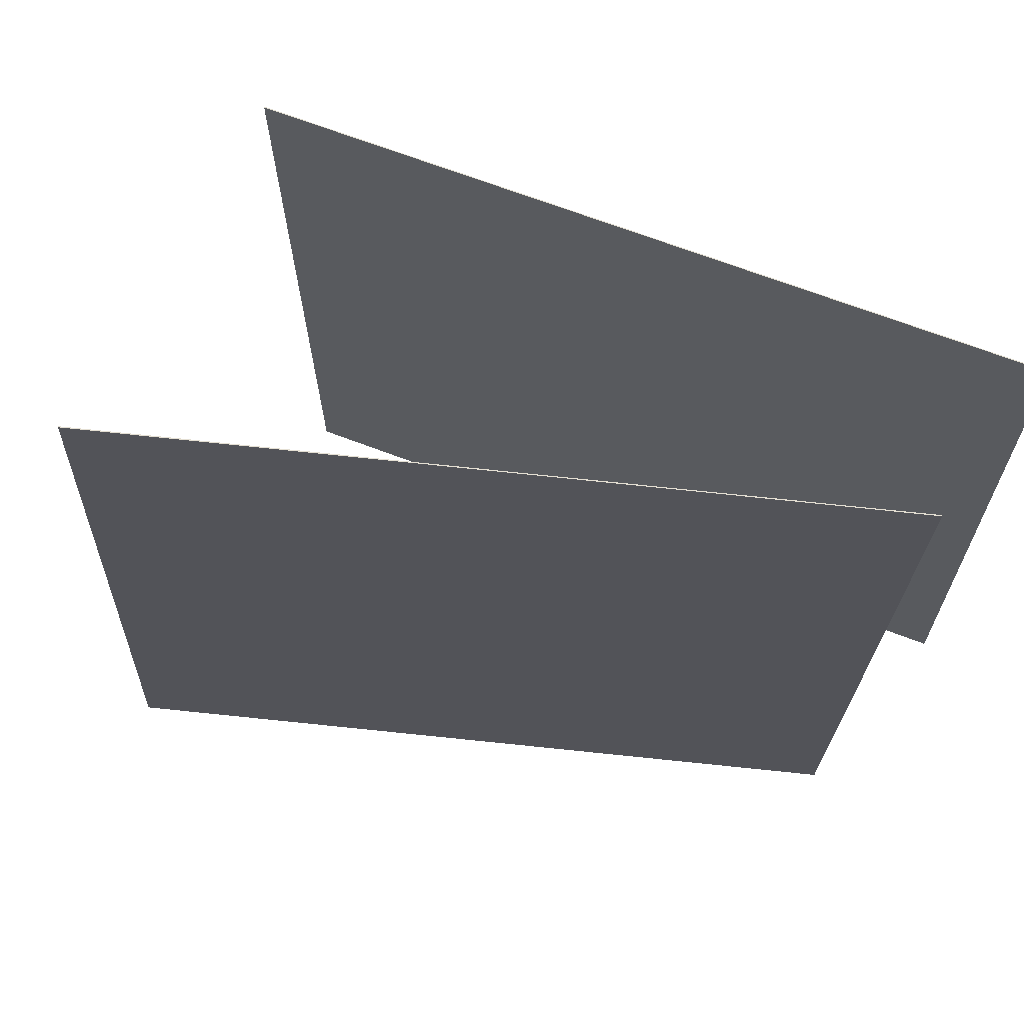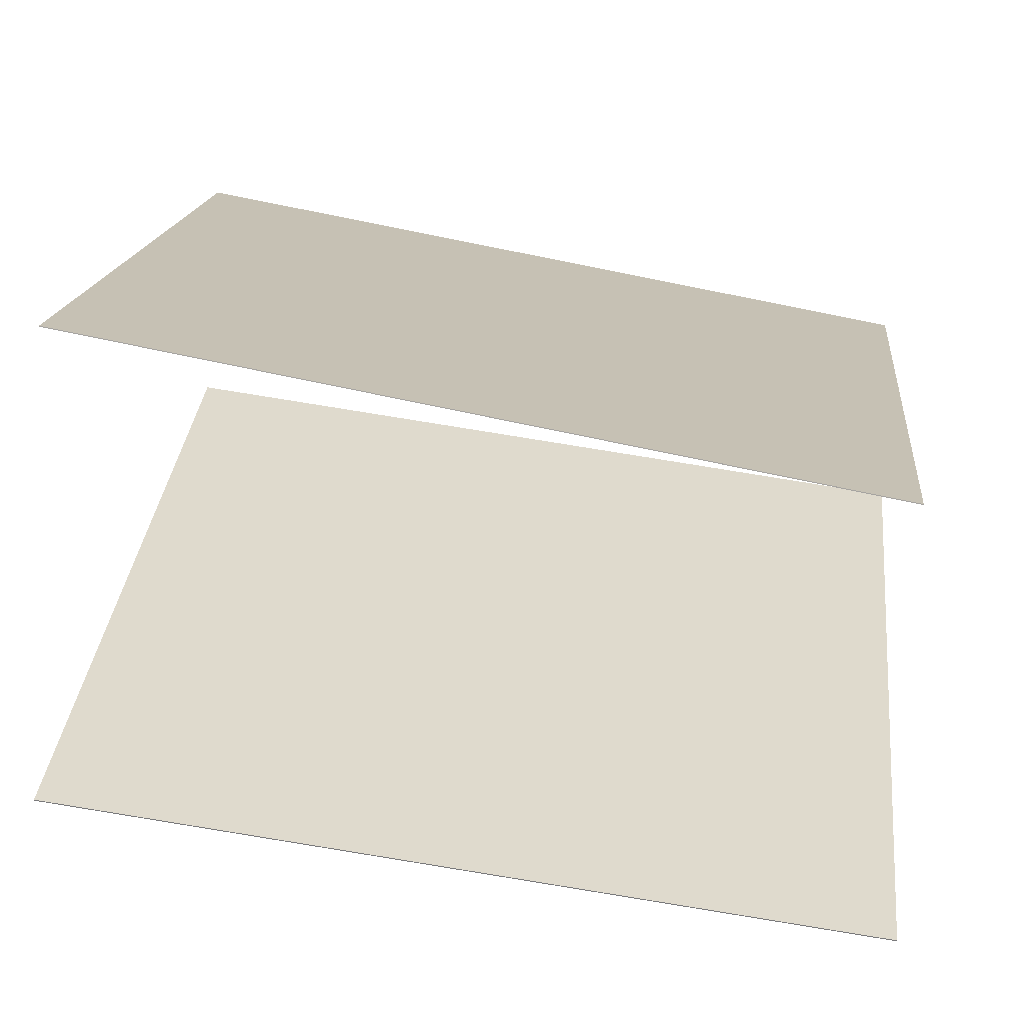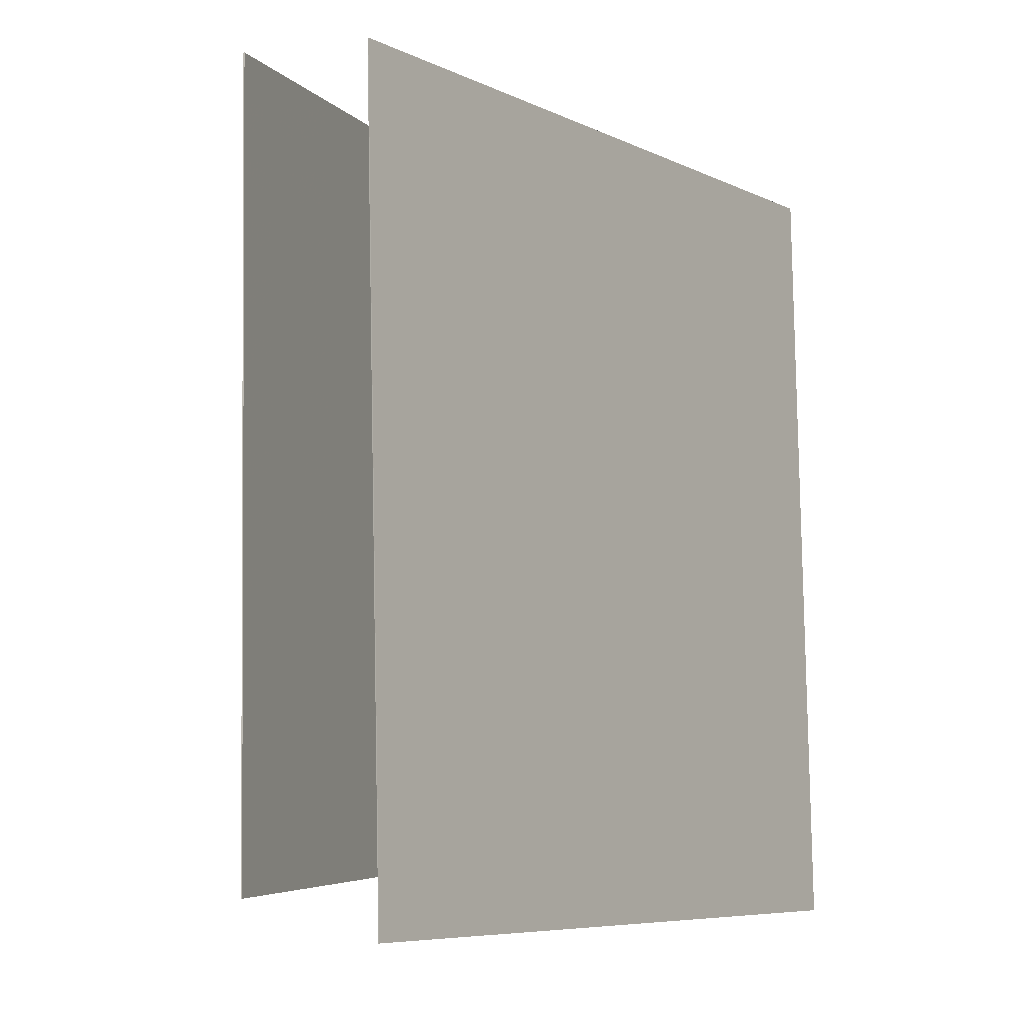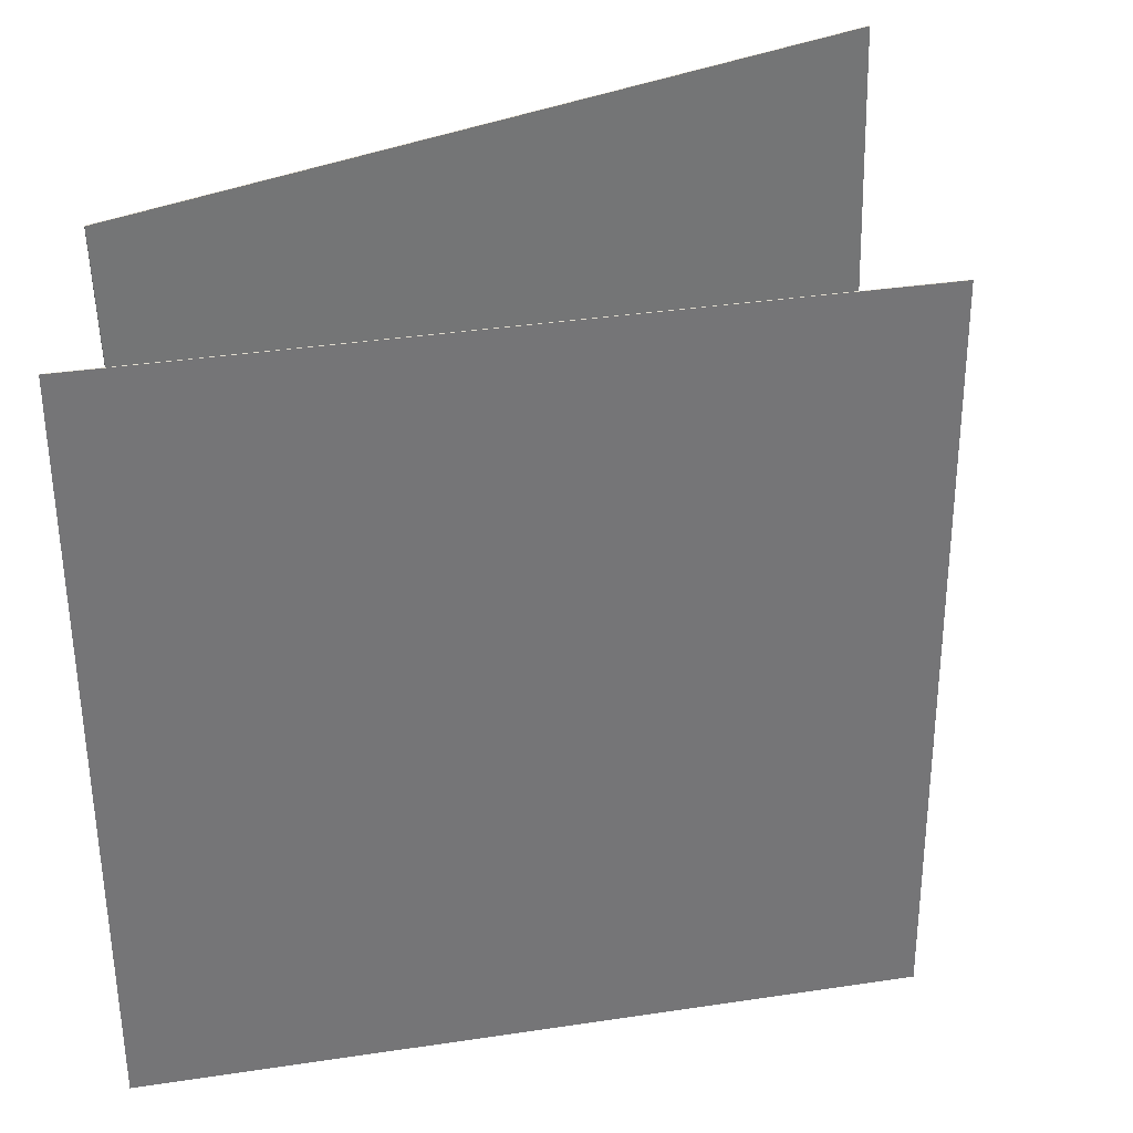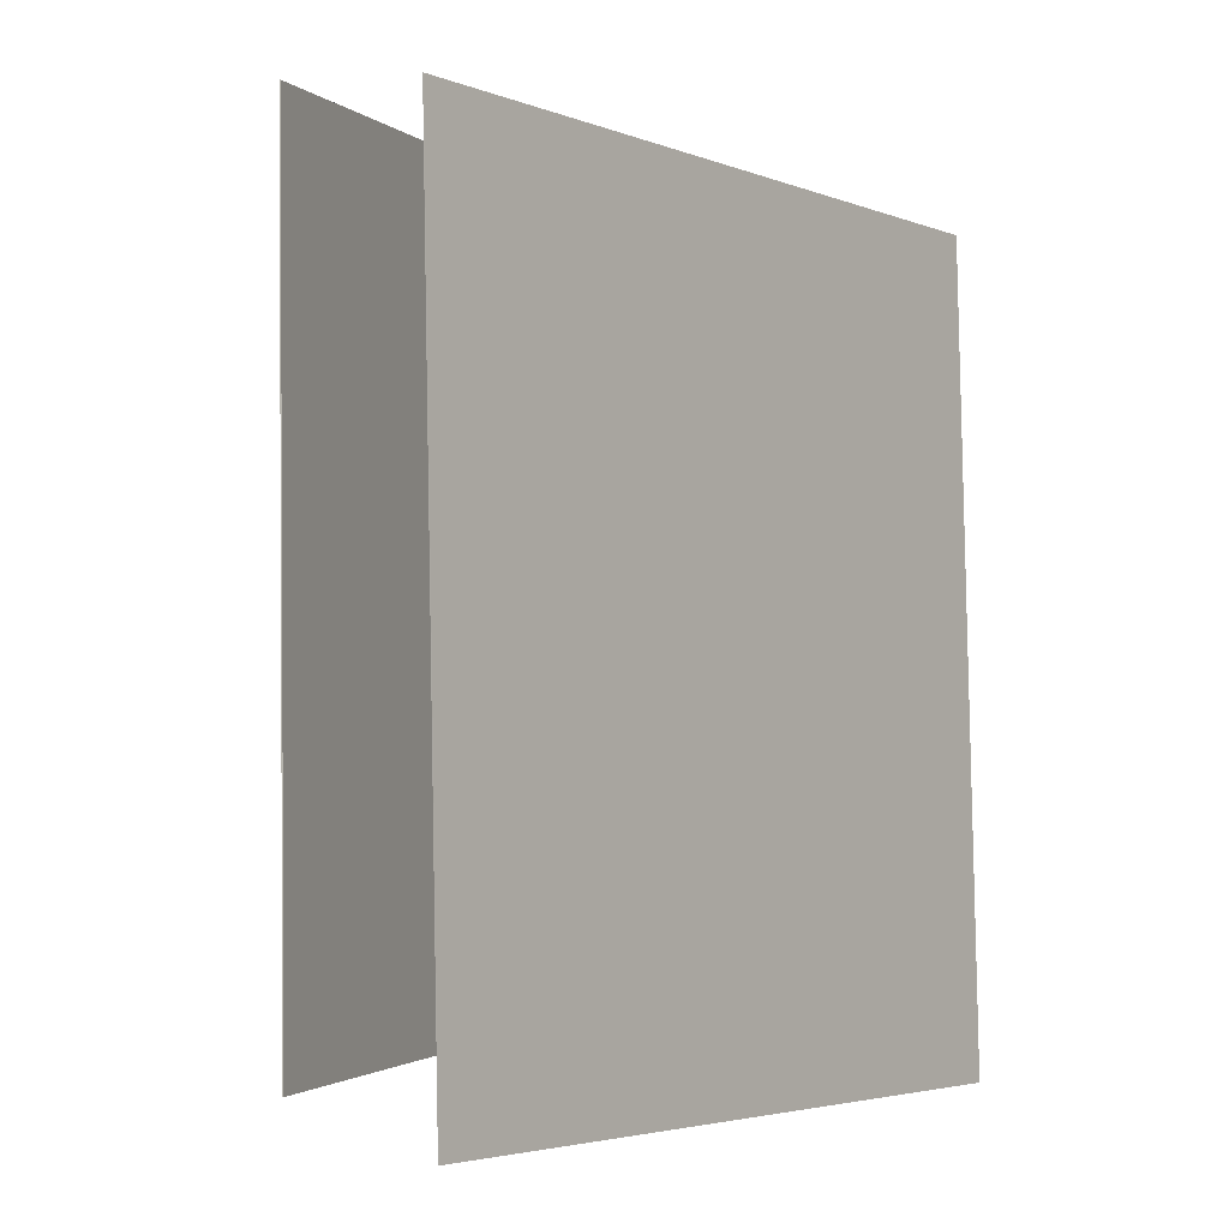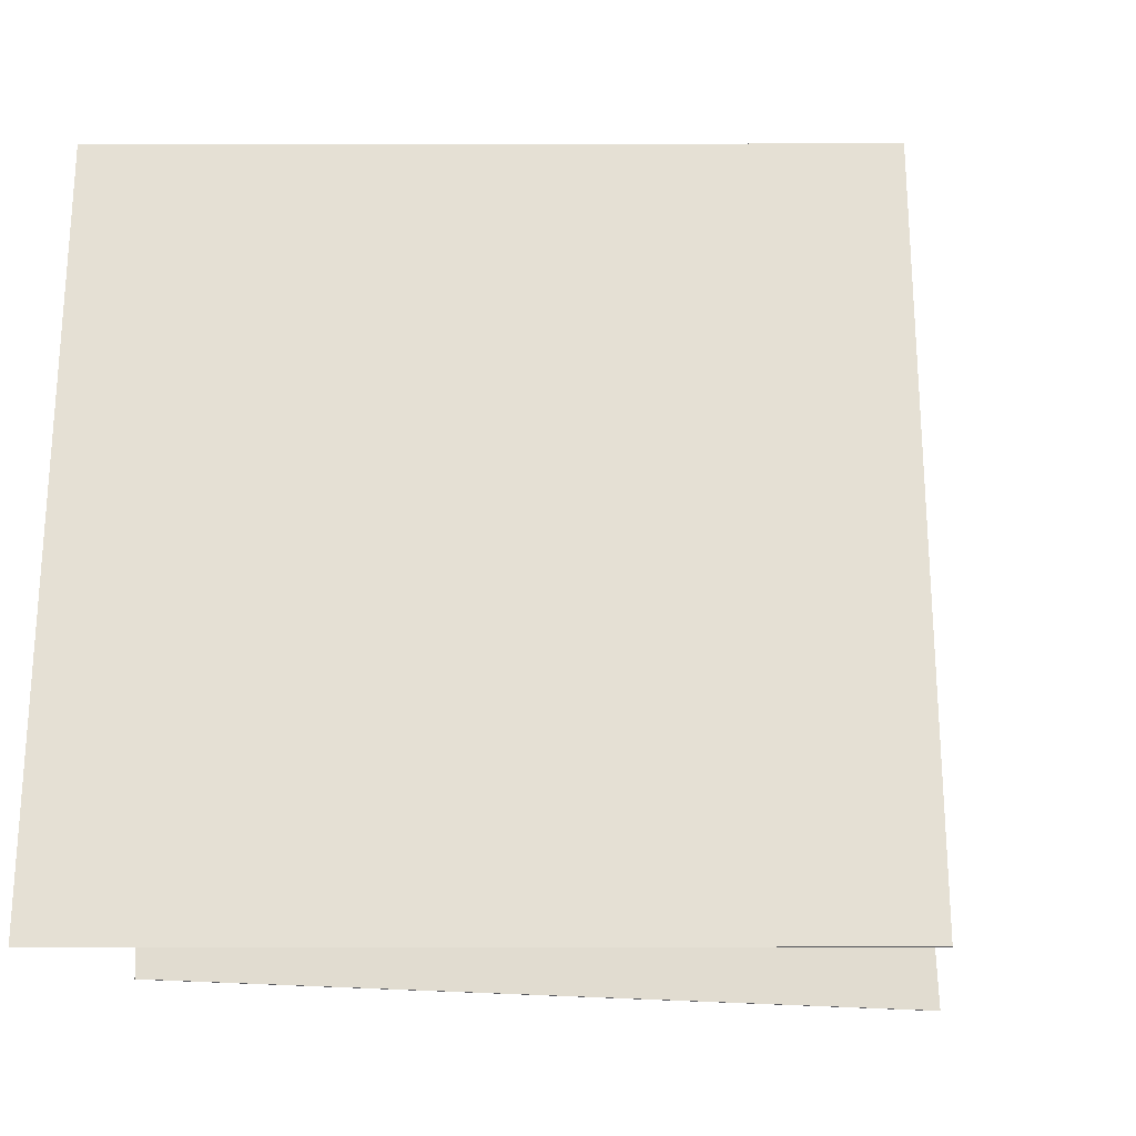
<metadata>
{"format":"obj","ext":"obj","renderer":"f3d","projection":"perspective","resolution":1024,"background":"white","views":[{"elev":67.4,"azim":141.8,"up":"+Y"},{"elev":75.2,"azim":100.6,"up":"+Z"},{"elev":-6.6,"azim":-114.8,"up":"+Y"},{"elev":35.1,"azim":-70.6,"up":"+Y"},{"elev":-3.6,"azim":-113.3,"up":"+Y"},{"elev":-23.4,"azim":-59.3,"up":"+Y"}]}
</metadata>
<code>
v -0.3349 0.5063 -0.4119
v -0.3359 0.5063 -0.411
v 0.3643 0.5369 0.2557
v 0.3633 0.5369 0.2567
v -0.3097 -0.466 -0.3938
v -0.3106 -0.466 -0.3928
v 0.3895 -0.4354 0.2739
v 0.3886 -0.4354 0.2748
f 1.0 7.0 5.0
f 1.0 3.0 7.0
f 1.0 4.0 3.0
f 1.0 2.0 4.0
f 3.0 8.0 7.0
f 3.0 4.0 8.0
f 5.0 7.0 8.0
f 5.0 8.0 6.0
f 1.0 5.0 6.0
f 1.0 6.0 2.0
f 2.0 6.0 8.0
f 2.0 8.0 4.0
v -0.5828 -0.5036 -0.335
v -0.08984 -0.5028 0.4947
v -0.5644 0.4679 -0.3468
v -0.07144 0.4687 0.4829
v -0.5819 -0.5036 -0.3356
v -0.0889 -0.5028 0.4942
v -0.5635 0.4679 -0.3474
v -0.0705 0.4686 0.4824
f 9.0 15.0 13.0
f 9.0 11.0 15.0
f 9.0 12.0 11.0
f 9.0 10.0 12.0
f 11.0 16.0 15.0
f 11.0 12.0 16.0
f 13.0 15.0 16.0
f 13.0 16.0 14.0
f 9.0 13.0 14.0
f 9.0 14.0 10.0
f 10.0 14.0 16.0
f 10.0 16.0 12.0

</code>
